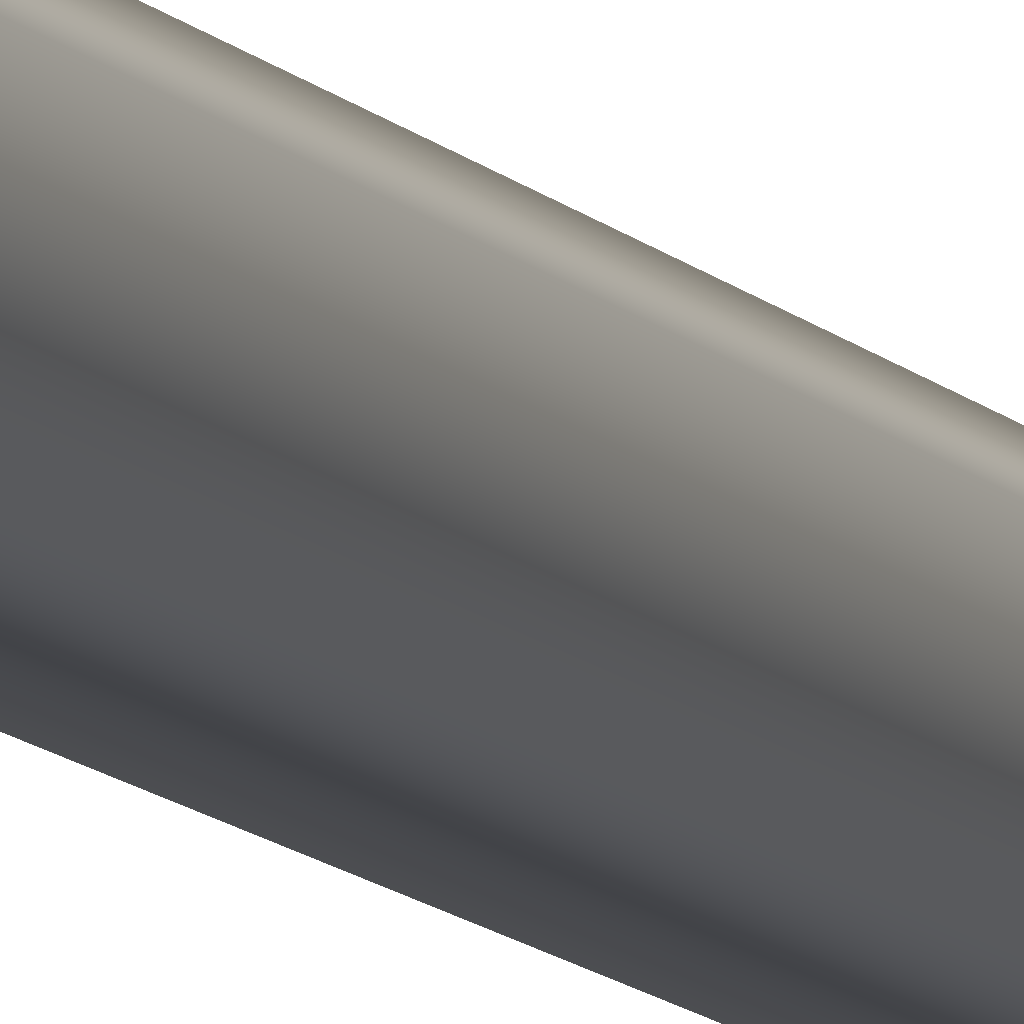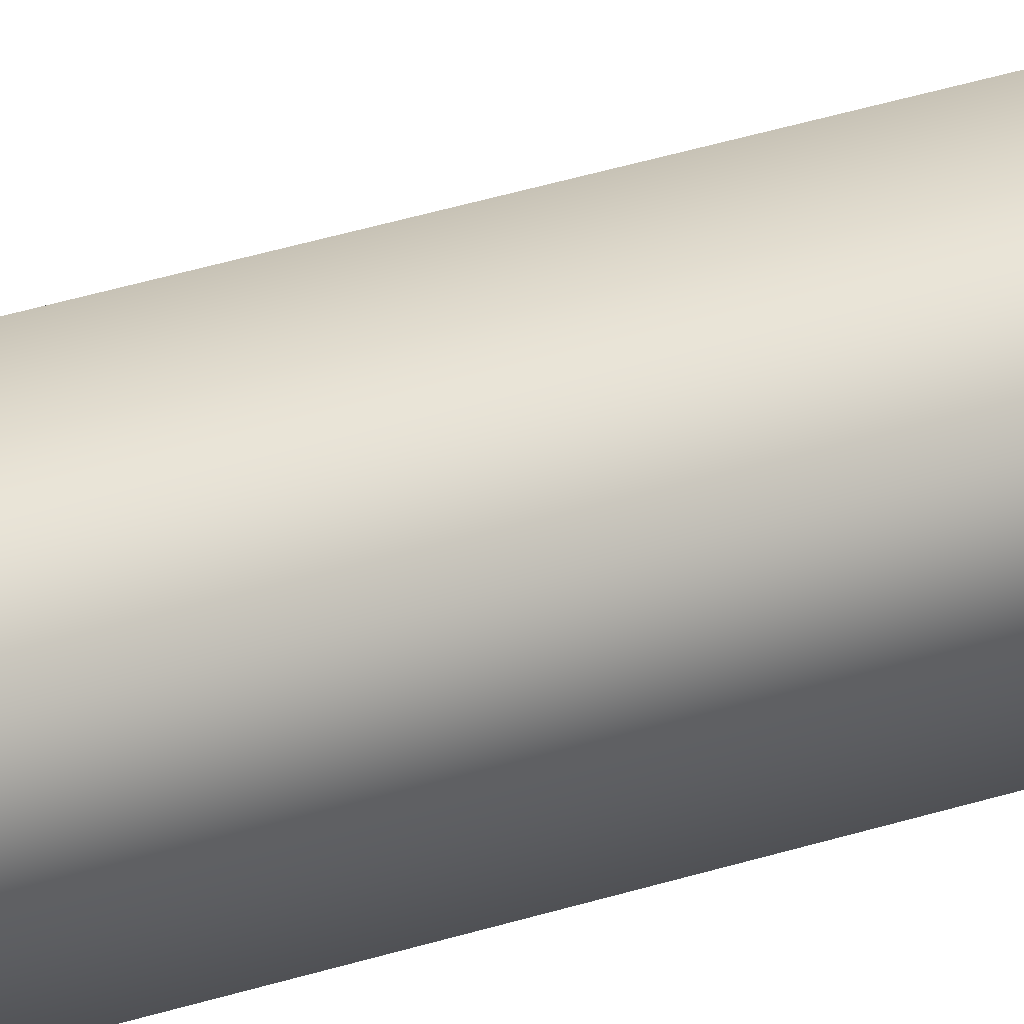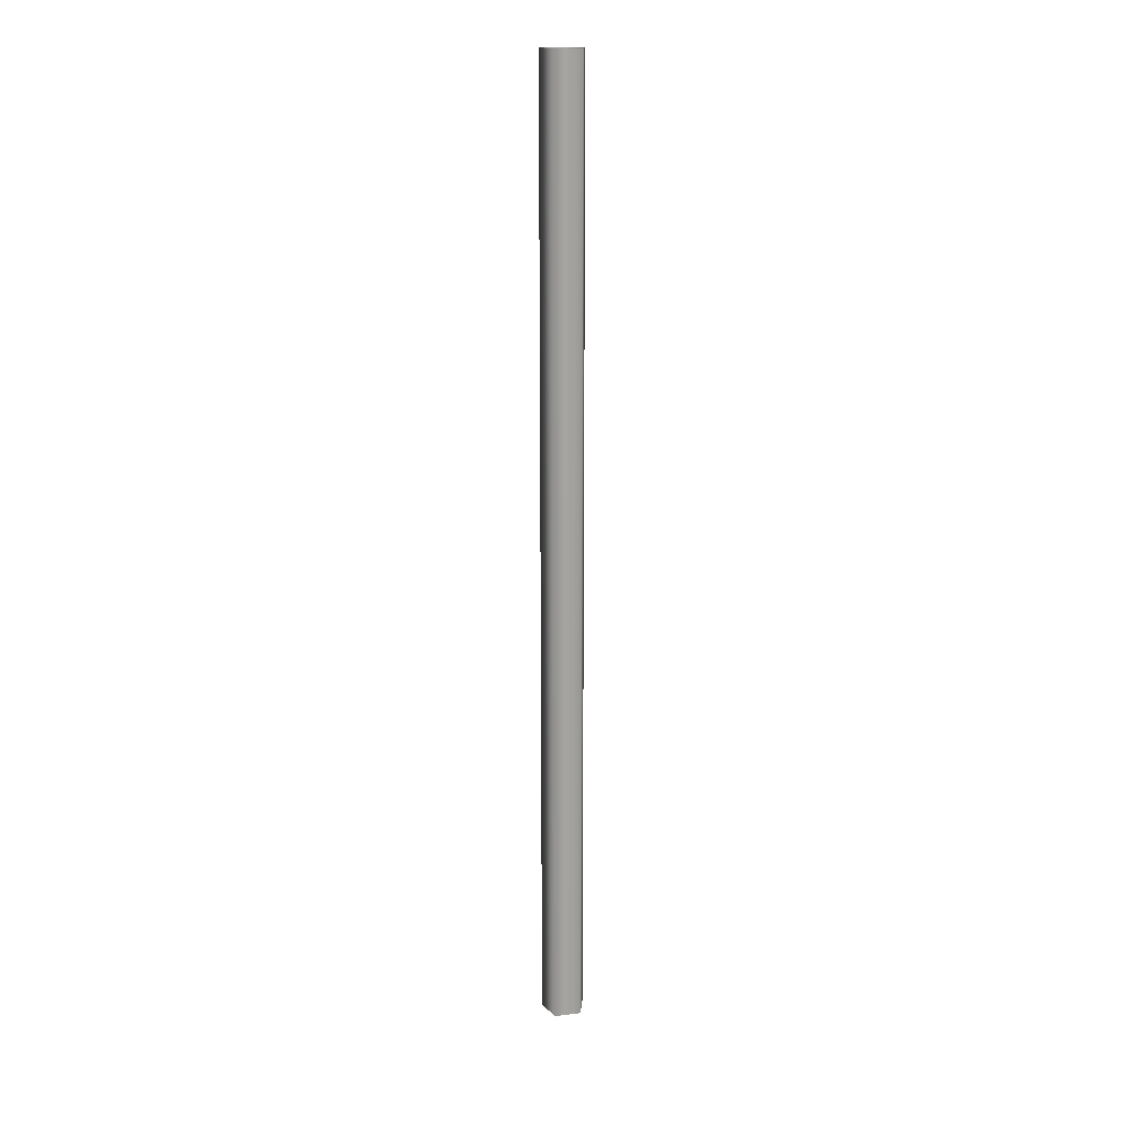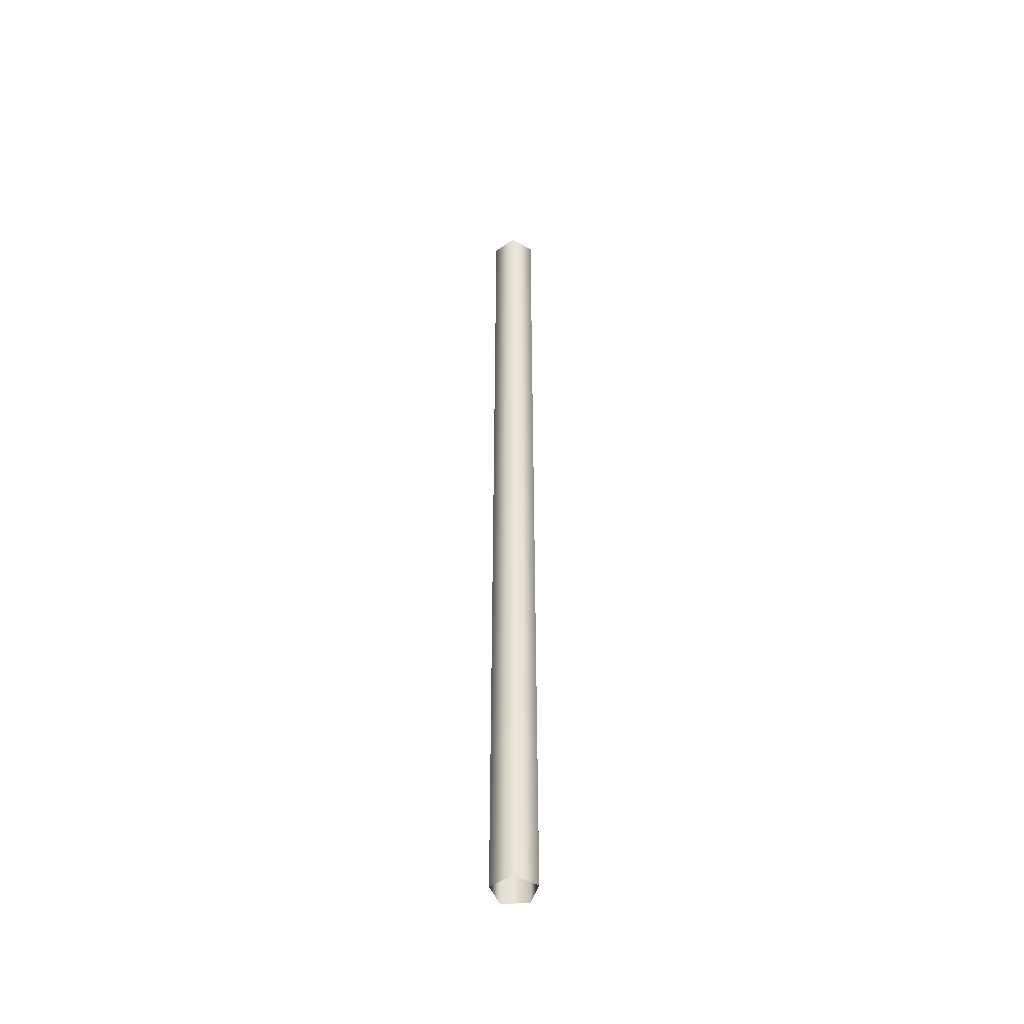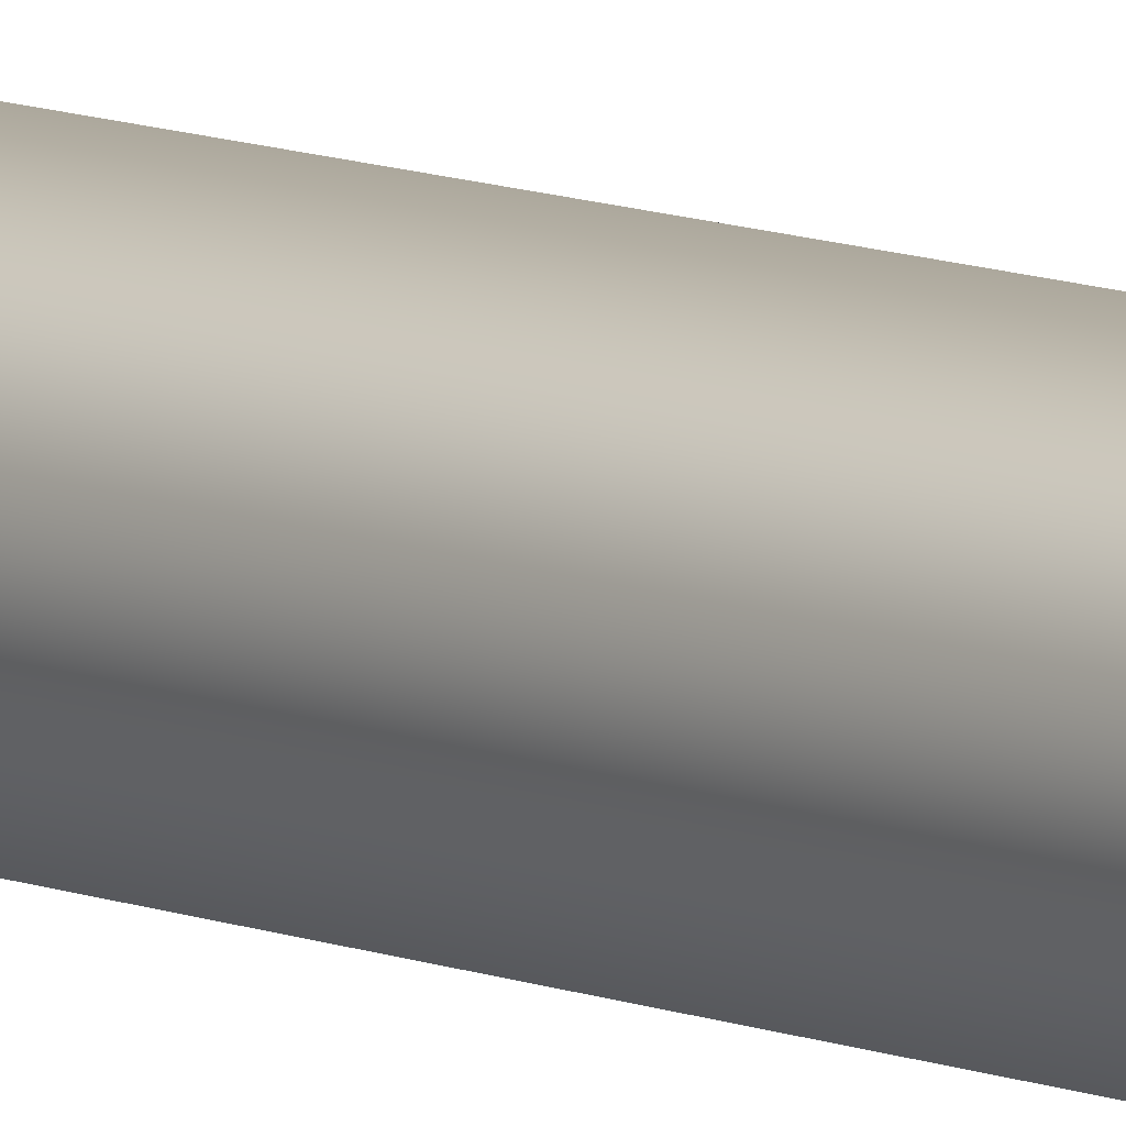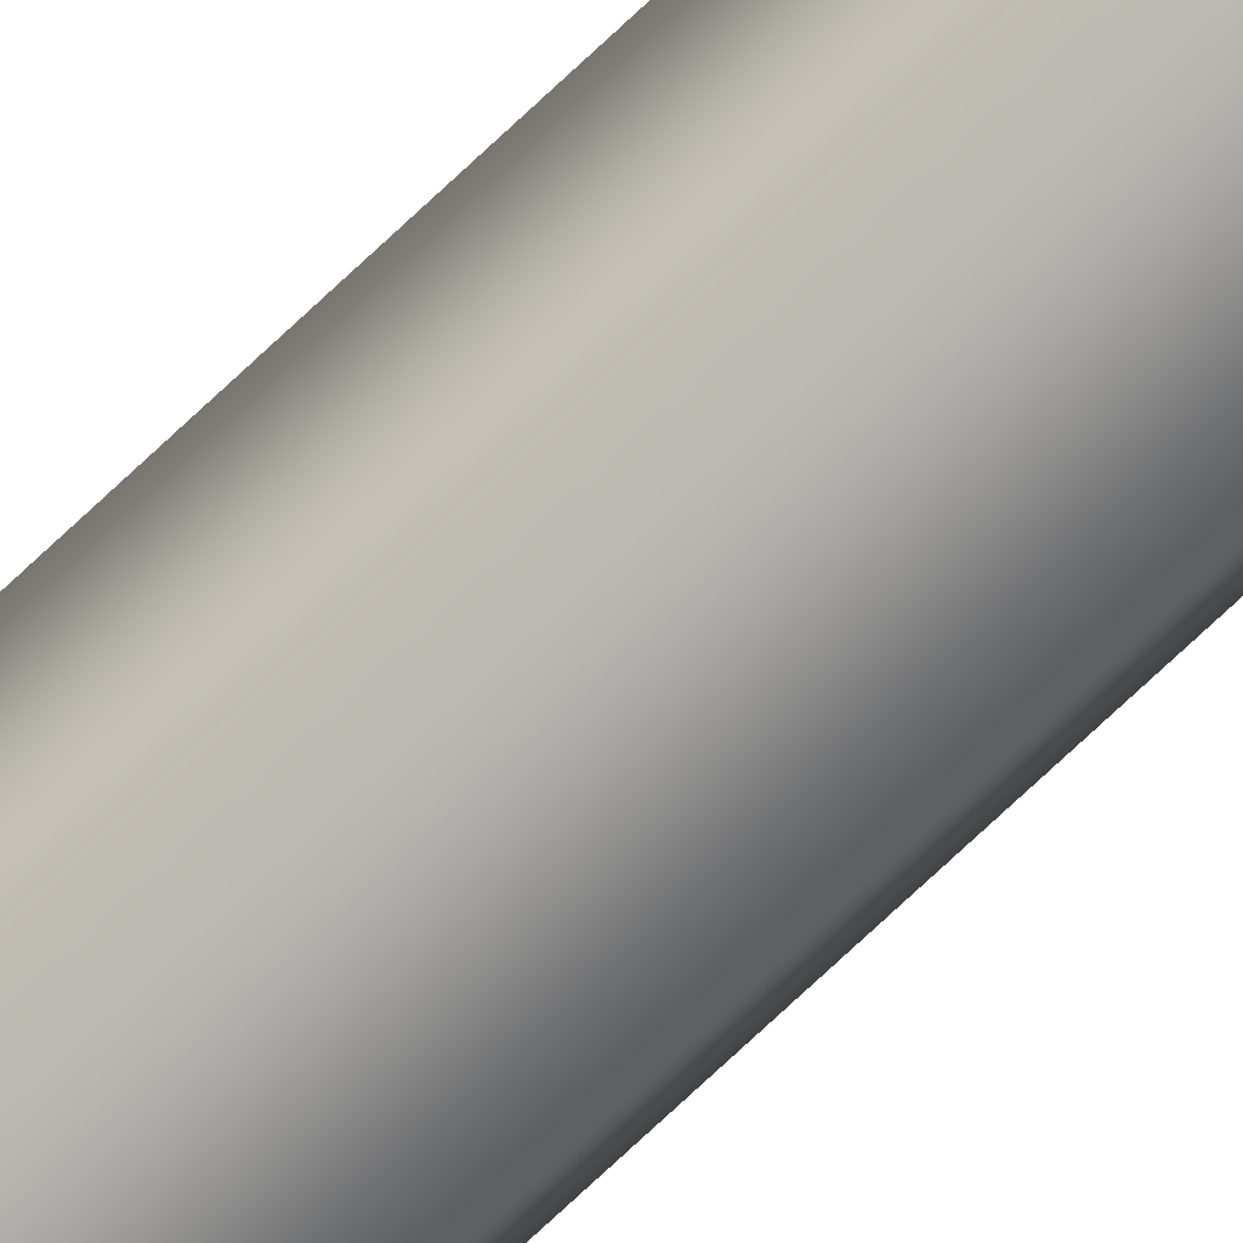
<metadata>
{"format":"obj","ext":"obj","renderer":"f3d","projection":"perspective","resolution":1024,"background":"white","views":[{"elev":-8.4,"azim":-161.9,"up":"+Z"},{"elev":19.2,"azim":52.9,"up":"+Z"},{"elev":16.8,"azim":22.6,"up":"+Y"},{"elev":-47.4,"azim":74.4,"up":"+Y"},{"elev":8.5,"azim":-39.0,"up":"+Z"},{"elev":-73.4,"azim":133.4,"up":"+Z"}]}
</metadata>
<code>
o BPc7_1/BPc7/mesh11/mesh11-geometry#mesh11-geometry
v -0.04582 0.1177 0.3038
v -0.04022 0.3676 0.2998
v -0.04582 0.3676 0.3038
v -0.04022 0.1177 0.2998
v -0.05143 0.1177 0.2998
v -0.04236 0.1177 0.2932
v -0.05143 0.3676 0.2998
v -0.04236 0.3676 0.2932
v -0.04929 0.3676 0.2932
v -0.04929 0.1177 0.2932
f 1 2 3
f 2 1 4
f 3 5 1
f 6 2 4
f 5 3 7
f 2 6 8
f 9 5 7
f 10 8 6
f 5 9 10
f 8 10 9
f 3 2 1
f 4 1 2
f 1 5 3
f 4 2 6
f 7 3 5
f 8 6 2
f 7 5 9
f 6 8 10
f 10 9 5
f 9 10 8

</code>
